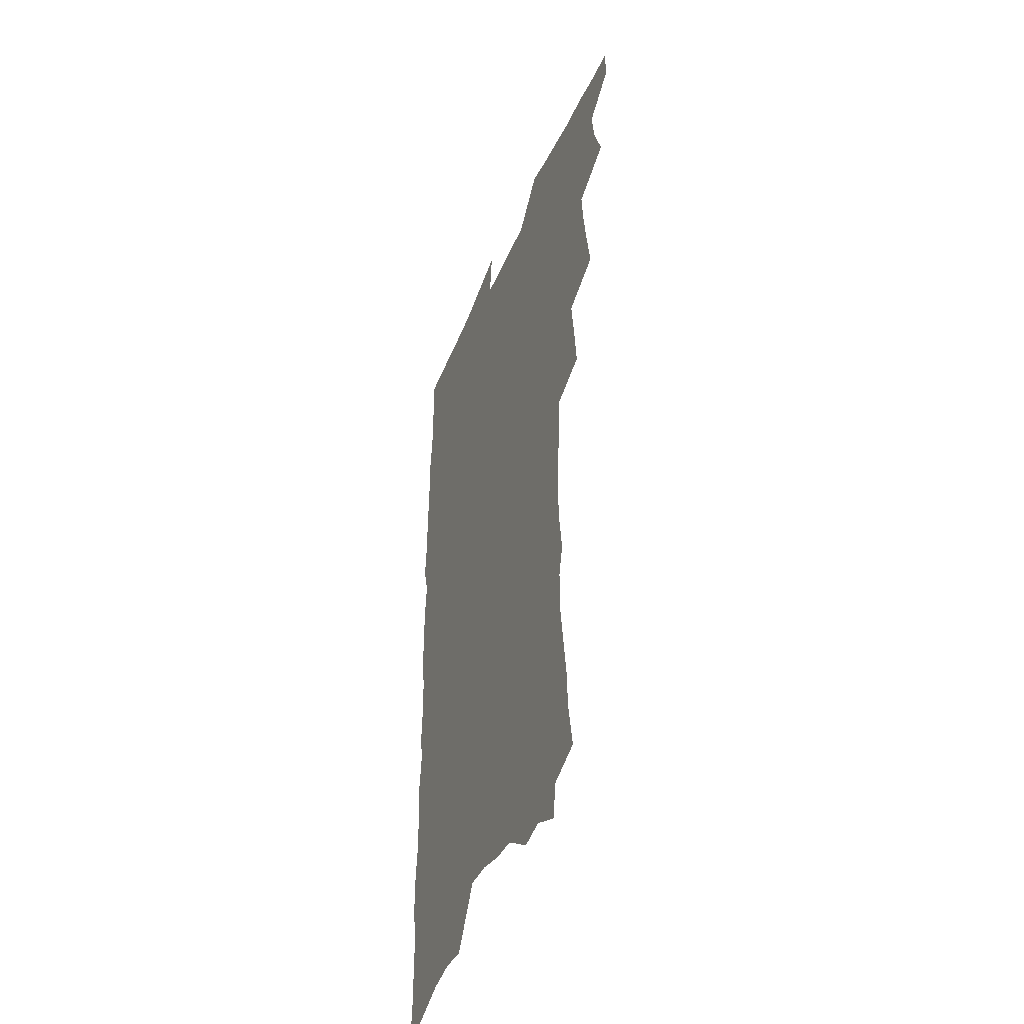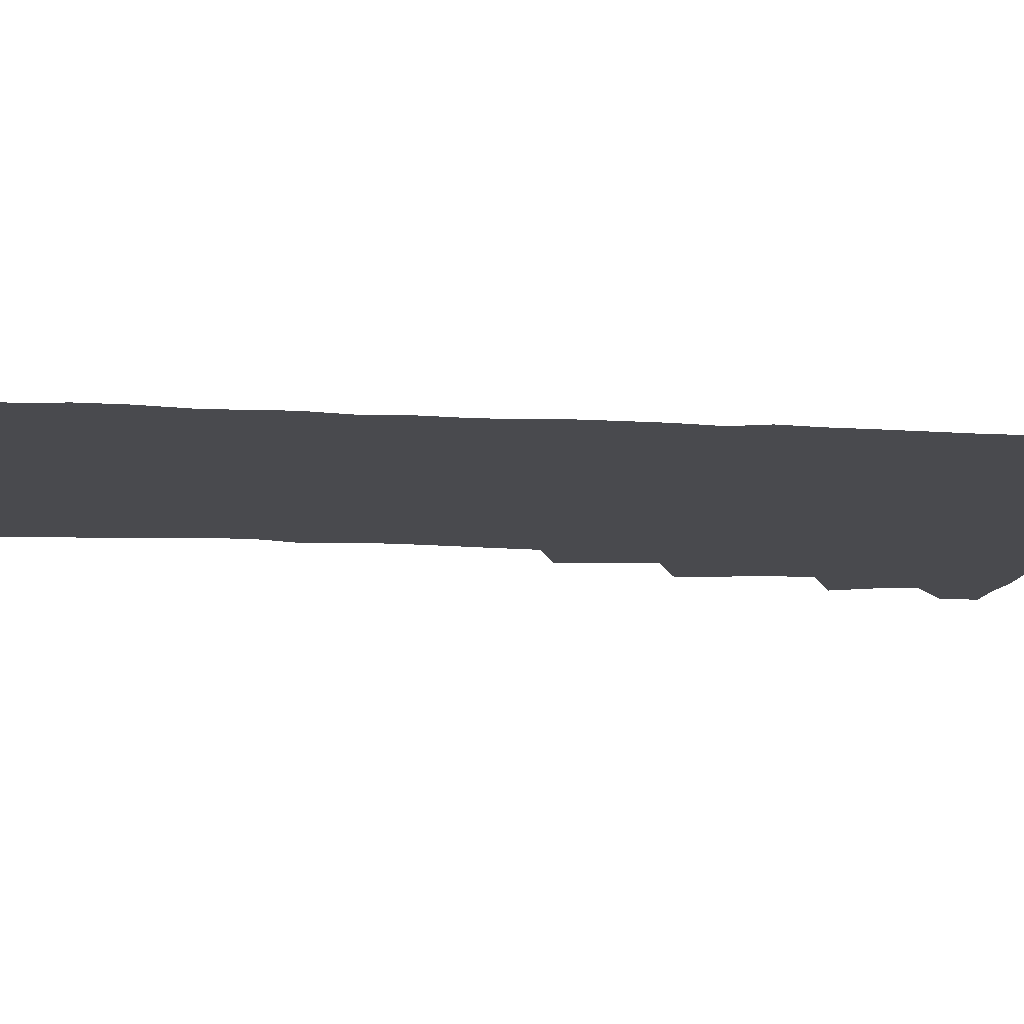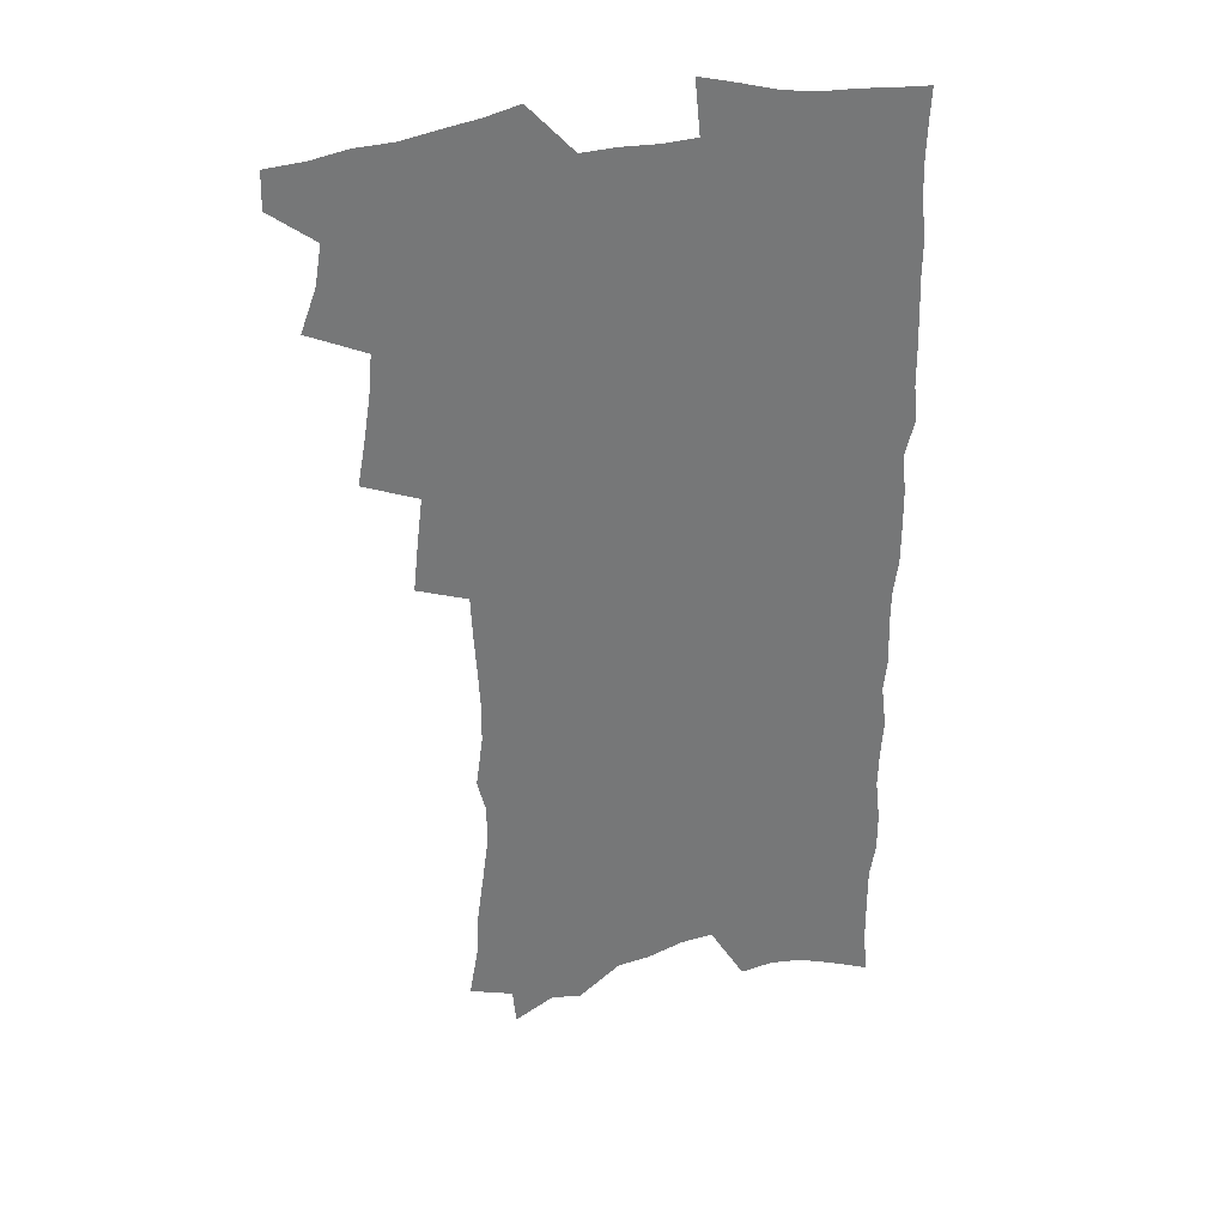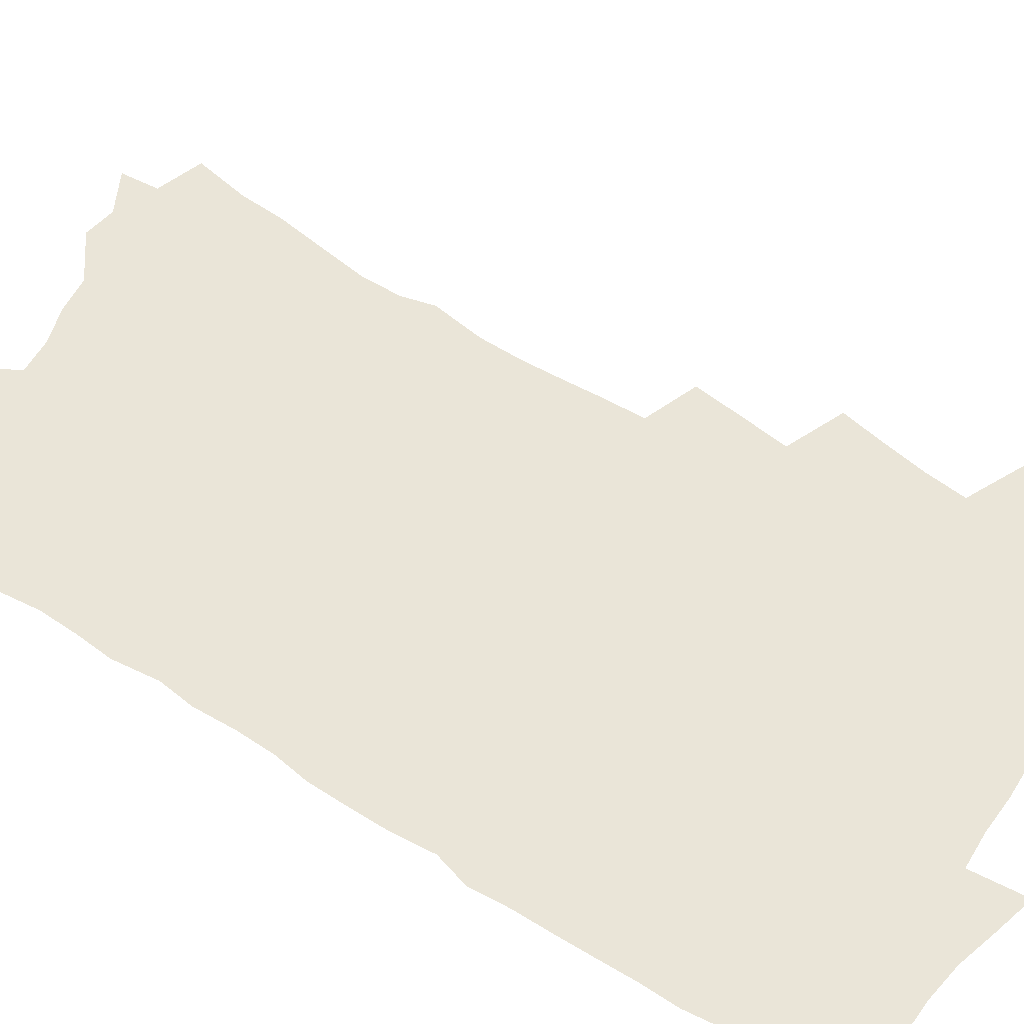
<metadata>
{"format":"obj","ext":"obj","renderer":"f3d","projection":"perspective","resolution":1024,"background":"white","views":[{"elev":-43.2,"azim":-111.8,"up":"+Y"},{"elev":-13.4,"azim":82.4,"up":"+Z"},{"elev":33.3,"azim":-18.1,"up":"+Y"},{"elev":58.9,"azim":123.1,"up":"+Z"}]}
</metadata>
<code>
v 464.5 548.7 0
v 464.9 563.4 0
v 474.1 502.2 0
v 480.4 519.2 0
v 482.9 534.8 0
v 482.9 549.4 0
v 480.8 564.3 0
v 490.6 439.7 0
v 493.7 457.6 0
v 496.4 474.8 0
v 497.8 491.1 0
v 501.2 507.4 0
v 500 521.4 0
v 499.3 535.9 0
v 498.1 550.4 0
v 495.3 566.8 0
v 508.8 392 0
v 510.8 411.1 0
v 513.1 430.2 0
v 514.1 447 0
v 514.2 462.5 0
v 511.7 476.5 0
v 515.6 493.7 0
v 516.7 508.7 0
v 515.8 522.5 0
v 514.5 537 0
v 512.8 552.1 0
v 511.1 567.2 0
v 523.6 191.9 0
v 527.2 213.2 0
v 528 230.6 0
v 530.7 250.1 0
v 533.2 269.4 0
v 532.9 285.2 0
v 529.5 298.1 0
v 532.3 318.6 0
v 532.4 335.5 0
v 531.4 351.6 0
v 530.3 367.6 0
v 529.5 384 0
v 528.8 400.5 0
v 529.2 417.5 0
v 529.1 433.3 0
v 530.6 450.1 0
v 531.7 466 0
v 531.4 480.6 0
v 530.5 494.9 0
v 530.5 509.2 0
v 530.3 523.4 0
v 529.8 537.9 0
v 527.6 553.7 0
v 525.5 569.6 0
v 542.9 170.6 0
v 541.4 185.5 0
v 541.9 202.9 0
v 547.1 226.7 0
v 548.7 245.3 0
v 549.8 263.1 0
v 548.9 278 0
v 549.2 294.7 0
v 547.7 309.5 0
v 549.6 328.9 0
v 547.9 343.1 0
v 547.6 359.3 0
v 547.2 375.1 0
v 545.7 389.8 0
v 545.4 405.7 0
v 546.9 423.2 0
v 546.6 438 0
v 545.9 452.2 0
v 546.2 467.1 0
v 546.8 482 0
v 546.9 496.2 0
v 546.9 510.2 0
v 546.5 524.1 0
v 544.6 539.1 0
v 542.3 555.4 0
v 540 571.7 0
v 558.6 178.4 0
v 560.8 198 0
v 562.9 218.6 0
v 563.3 235.7 0
v 565.1 254.9 0
v 565.2 271 0
v 564.5 286.1 0
v 563.8 301.3 0
v 563 316.6 0
v 564 334.9 0
v 563.2 349.6 0
v 562.9 365.1 0
v 561.3 379 0
v 560.6 393.9 0
v 560.2 408.8 0
v 561.4 425.4 0
v 561.3 440.1 0
v 560.8 454.1 0
v 561.5 469.1 0
v 561.8 483.2 0
v 561.9 497.1 0
v 562.2 510.8 0
v 562 524.1 0
v 560.2 538.9 0
v 557.4 556.1 0
v 554.2 575.1 0
v 571.1 176.1 0
v 576.9 207.6 0
v 578.1 226.5 0
v 578 242.3 0
v 578.4 259.2 0
v 578 274.4 0
v 577.7 290.1 0
v 577 304.9 0
v 577.1 322 0
v 577 337.8 0
v 576.9 353.6 0
v 576.6 368.5 0
v 576.1 383.2 0
v 576 398.4 0
v 575.8 413.2 0
v 575.1 426.9 0
v 575.1 441.3 0
v 575 455.4 0
v 576 470.5 0
v 575.5 483.8 0
v 576.1 497.9 0
v 576.3 511.3 0
v 575.7 524.7 0
v 574.6 539.2 0
v 573.1 555 0
v 588.1 188.2 0
v 591 213.8 0
v 592.2 232.9 0
v 591.4 246.5 0
v 591.3 262.4 0
v 591.1 278.2 0
v 590.4 292.5 0
v 590.1 308.3 0
v 590 324.1 0
v 589.7 339.4 0
v 589.9 356.2 0
v 589.6 369.7 0
v 589.7 385.8 0
v 589.5 400.3 0
v 589.3 414.6 0
v 589.7 429.5 0
v 588.8 442.5 0
v 589.5 457.5 0
v 589.6 471.2 0
v 589.5 484.6 0
v 589.6 498.2 0
v 589.7 511.5 0
v 589.4 525.3 0
v 588.7 540 0
v 587.7 555.4 0
v 601.8 189.4 0
v 603.9 215.5 0
v 604.2 232.6 0
v 603.8 247 0
v 603.8 263.9 0
v 603.7 280.3 0
v 603.4 295.7 0
v 603.2 311.5 0
v 603.1 327.3 0
v 602.6 341.6 0
v 602.5 355 0
v 602.5 371.2 0
v 602.7 386.6 0
v 602.6 401.5 0
v 602.6 415.2 0
v 602.7 430.6 0
v 602.4 443.7 0
v 603 458.5 0
v 603 471.6 0
v 602.9 484.9 0
v 602.9 498 0
v 603.4 511.6 0
v 603.4 525.3 0
v 603.3 539.3 0
v 602.6 554.6 0
v 616 193.4 0
v 616.5 214.7 0
v 616.6 234 0
v 616.5 249.4 0
v 616.3 264.8 0
v 616.1 281.8 0
v 615.8 296 0
v 615.7 311.8 0
v 615.5 327.1 0
v 615.3 342.5 0
v 615.2 356.7 0
v 615.2 372.4 0
v 615.7 385.5 0
v 615.6 400.9 0
v 615.7 415 0
v 615.6 430.4 0
v 615.8 444.5 0
v 616 458.5 0
v 616.3 471.8 0
v 616.7 485.2 0
v 617.2 498.5 0
v 617 511.8 0
v 617.3 525.2 0
v 617.5 538.8 0
v 617 555.1 0
v 614.8 577.3 0
v 629.6 194.2 0
v 629.3 215.6 0
v 629.1 233 0
v 628.8 250.2 0
v 628.7 265 0
v 628.5 282 0
v 628.3 296.8 0
v 628.1 312.6 0
v 628.1 327.3 0
v 628 343.2 0
v 627.8 358 0
v 628.3 370.4 0
v 628.4 387.4 0
v 628.4 401.8 0
v 628.8 415 0
v 628.7 430 0
v 628.9 444.1 0
v 628.9 458.3 0
v 629.4 471.2 0
v 630.4 484.1 0
v 630.3 498.6 0
v 630.7 511.6 0
v 631.1 524.7 0
v 631.3 538.8 0
v 631.7 553 0
v 630.3 573.2 0
v 644.3 169.2 0
v 642.9 194 0
v 642.4 213.2 0
v 641.9 231.4 0
v 641.7 247.6 0
v 641 265.9 0
v 640.8 281.7 0
v 640.7 296.4 0
v 641.3 309.8 0
v 640.3 328.9 0
v 640.7 342 0
v 640.4 357.7 0
v 640.9 371.5 0
v 641.2 385.8 0
v 641.2 400.3 0
v 642.3 413.2 0
v 641.7 429.7 0
v 642.3 442.9 0
v 642.4 456.9 0
v 642.9 470.3 0
v 643.5 483.8 0
v 643.8 497.8 0
v 644.5 511.1 0
v 644.8 524.6 0
v 645.3 538.5 0
v 645.8 552.6 0
v 646.3 568.6 0
v 657.7 170.7 0
v 656.8 190.4 0
v 655.7 210.4 0
v 654.8 229.2 0
v 654.7 245.4 0
v 653.9 263.2 0
v 654 278.5 0
v 653.1 295.4 0
v 654 308.8 0
v 653.3 325.7 0
v 653.3 340.9 0
v 653.5 355.5 0
v 654.3 369 0
v 654.2 384.2 0
v 655.9 397.2 0
v 655.1 413.6 0
v 655.1 427.9 0
v 655.7 441.5 0
v 656.2 455.3 0
v 656.3 469.3 0
v 657.1 482.5 0
v 656.5 498.1 0
v 657.8 510.6 0
v 658.7 524 0
v 659.3 537.7 0
v 660.1 552.1 0
v 661.1 566.4 0
v 671.4 168.6 0
v 670.7 187 0
v 670.2 205 0
v 669.3 223.4 0
v 668.4 241.5 0
v 669.1 256.6 0
v 667.9 274.3 0
v 667.6 290.2 0
v 667.6 305.5 0
v 666.9 321.9 0
v 669 334.7 0
v 667.4 352.1 0
v 667.2 367.3 0
v 668.1 381.1 0
v 669.5 394.9 0
v 669.2 410.5 0
v 670.3 424.3 0
v 669.9 439.3 0
v 669.8 453.8 0
v 670.4 467.7 0
v 670.8 481.7 0
v 670.5 496.1 0
v 672.6 509.3 0
v 672.3 523.7 0
v 672.8 536.8 0
v 674.3 551.1 0
v 675.4 565.7 0
v 686.6 162.7 0
v 686.5 179.9 0
v 684.5 200.4 0
v 683.8 218.2 0
v 684.3 234.1 0
v 683.4 251.5 0
v 683.3 267.6 0
v 683.6 283 0
v 682.5 300.1 0
v 681.2 317 0
v 682.4 331.2 0
v 683 346.1 0
v 682.4 361.9 0
v 685.1 375.1 0
v 683.7 391.8 0
v 685 405.9 0
v 685 421.2 0
v 684.2 436.8 0
v 684 451.4 0
v 685.6 465.1 0
v 686.2 479.3 0
v 687.5 493.3 0
v 686.5 508.6 0
v 687.3 522.4 0
v 687.9 536.3 0
v 688.3 550.1 0
v 689.5 564.4 0
v 702.7 155.7 0
v 701.1 175.3 0
v 701 192.2 0
v 701 208.9 0
v 703.5 222.8 0
v 703.6 239.2 0
v 701.6 257.6 0
v 702.1 273 0
v 703.3 287.9 0
v 701.1 306 0
v 702.8 320.4 0
v 702 336.8 0
v 702.3 352.3 0
v 704.4 366.4 0
v 704.5 382.2 0
v 704.4 398 0
v 702.8 415 0
v 706.6 428.5 0
v 705.4 444.6 0
v 705.3 459.7 0
v 704.9 474.9 0
v 704.5 490.1 0
v 704.7 504.9 0
v 702.8 520.9 0
v 702.4 535.5 0
v 702.9 549.5 0
v 703.7 563.4 0
v 706 586 0
f 5 6 1
f 1 6 2
f 6 7 2
f 11 12 3
f 3 12 4
f 12 13 4
f 4 13 5
f 13 14 5
f 5 14 6
f 14 15 6
f 6 15 7
f 15 16 7
f 19 20 8
f 8 20 9
f 20 21 9
f 9 21 10
f 21 22 10
f 10 22 11
f 22 23 11
f 11 23 12
f 23 24 12
f 12 24 13
f 24 25 13
f 13 25 14
f 25 26 14
f 14 26 15
f 26 27 15
f 15 27 16
f 27 28 16
f 40 41 17
f 17 41 18
f 41 42 18
f 18 42 19
f 42 43 19
f 19 43 20
f 43 44 20
f 20 44 21
f 44 45 21
f 21 45 22
f 45 46 22
f 22 46 23
f 46 47 23
f 23 47 24
f 47 48 24
f 24 48 25
f 48 49 25
f 25 49 26
f 49 50 26
f 26 50 27
f 50 51 27
f 27 51 28
f 51 52 28
f 54 55 29
f 29 55 30
f 55 56 30
f 30 56 31
f 56 57 31
f 31 57 32
f 57 58 32
f 32 58 33
f 58 59 33
f 33 59 34
f 59 60 34
f 34 60 35
f 60 61 35
f 35 61 36
f 61 62 36
f 36 62 37
f 62 63 37
f 37 63 38
f 63 64 38
f 38 64 39
f 64 65 39
f 39 65 40
f 65 66 40
f 40 66 41
f 66 67 41
f 41 67 42
f 67 68 42
f 42 68 43
f 68 69 43
f 43 69 44
f 69 70 44
f 44 70 45
f 70 71 45
f 45 71 46
f 71 72 46
f 46 72 47
f 72 73 47
f 47 73 48
f 73 74 48
f 48 74 49
f 74 75 49
f 49 75 50
f 75 76 50
f 50 76 51
f 76 77 51
f 51 77 52
f 77 78 52
f 53 79 54
f 79 80 54
f 54 80 55
f 80 81 55
f 55 81 56
f 81 82 56
f 56 82 57
f 82 83 57
f 57 83 58
f 83 84 58
f 58 84 59
f 84 85 59
f 59 85 60
f 85 86 60
f 60 86 61
f 86 87 61
f 61 87 62
f 87 88 62
f 62 88 63
f 88 89 63
f 63 89 64
f 89 90 64
f 64 90 65
f 90 91 65
f 65 91 66
f 91 92 66
f 66 92 67
f 92 93 67
f 67 93 68
f 93 94 68
f 68 94 69
f 94 95 69
f 69 95 70
f 95 96 70
f 70 96 71
f 96 97 71
f 71 97 72
f 97 98 72
f 72 98 73
f 98 99 73
f 73 99 74
f 99 100 74
f 74 100 75
f 100 101 75
f 75 101 76
f 101 102 76
f 76 102 77
f 102 103 77
f 77 103 78
f 103 104 78
f 79 105 80
f 105 106 80
f 80 106 81
f 106 107 81
f 81 107 82
f 107 108 82
f 82 108 83
f 108 109 83
f 83 109 84
f 109 110 84
f 84 110 85
f 110 111 85
f 85 111 86
f 111 112 86
f 86 112 87
f 112 113 87
f 87 113 88
f 113 114 88
f 88 114 89
f 114 115 89
f 89 115 90
f 115 116 90
f 90 116 91
f 116 117 91
f 91 117 92
f 117 118 92
f 92 118 93
f 118 119 93
f 93 119 94
f 119 120 94
f 94 120 95
f 120 121 95
f 95 121 96
f 121 122 96
f 96 122 97
f 122 123 97
f 97 123 98
f 123 124 98
f 98 124 99
f 124 125 99
f 99 125 100
f 125 126 100
f 100 126 101
f 126 127 101
f 101 127 102
f 127 128 102
f 102 128 103
f 128 129 103
f 103 129 104
f 105 130 106
f 130 131 106
f 106 131 107
f 131 132 107
f 107 132 108
f 132 133 108
f 108 133 109
f 133 134 109
f 109 134 110
f 134 135 110
f 110 135 111
f 135 136 111
f 111 136 112
f 136 137 112
f 112 137 113
f 137 138 113
f 113 138 114
f 138 139 114
f 114 139 115
f 139 140 115
f 115 140 116
f 140 141 116
f 116 141 117
f 141 142 117
f 117 142 118
f 142 143 118
f 118 143 119
f 143 144 119
f 119 144 120
f 144 145 120
f 120 145 121
f 145 146 121
f 121 146 122
f 146 147 122
f 122 147 123
f 147 148 123
f 123 148 124
f 148 149 124
f 124 149 125
f 149 150 125
f 125 150 126
f 150 151 126
f 126 151 127
f 151 152 127
f 127 152 128
f 152 153 128
f 128 153 129
f 153 154 129
f 130 155 131
f 155 156 131
f 131 156 132
f 156 157 132
f 132 157 133
f 157 158 133
f 133 158 134
f 158 159 134
f 134 159 135
f 159 160 135
f 135 160 136
f 160 161 136
f 136 161 137
f 161 162 137
f 137 162 138
f 162 163 138
f 138 163 139
f 163 164 139
f 139 164 140
f 164 165 140
f 140 165 141
f 165 166 141
f 141 166 142
f 166 167 142
f 142 167 143
f 167 168 143
f 143 168 144
f 168 169 144
f 144 169 145
f 169 170 145
f 145 170 146
f 170 171 146
f 146 171 147
f 171 172 147
f 147 172 148
f 172 173 148
f 148 173 149
f 173 174 149
f 149 174 150
f 174 175 150
f 150 175 151
f 175 176 151
f 151 176 152
f 176 177 152
f 152 177 153
f 177 178 153
f 153 178 154
f 178 179 154
f 155 180 156
f 180 181 156
f 156 181 157
f 181 182 157
f 157 182 158
f 182 183 158
f 158 183 159
f 183 184 159
f 159 184 160
f 184 185 160
f 160 185 161
f 185 186 161
f 161 186 162
f 186 187 162
f 162 187 163
f 187 188 163
f 163 188 164
f 188 189 164
f 164 189 165
f 189 190 165
f 165 190 166
f 190 191 166
f 166 191 167
f 191 192 167
f 167 192 168
f 192 193 168
f 168 193 169
f 193 194 169
f 169 194 170
f 194 195 170
f 170 195 171
f 195 196 171
f 171 196 172
f 196 197 172
f 172 197 173
f 197 198 173
f 173 198 174
f 198 199 174
f 174 199 175
f 199 200 175
f 175 200 176
f 200 201 176
f 176 201 177
f 201 202 177
f 177 202 178
f 202 203 178
f 178 203 179
f 203 204 179
f 180 206 181
f 206 207 181
f 181 207 182
f 207 208 182
f 182 208 183
f 208 209 183
f 183 209 184
f 209 210 184
f 184 210 185
f 210 211 185
f 185 211 186
f 211 212 186
f 186 212 187
f 212 213 187
f 187 213 188
f 213 214 188
f 188 214 189
f 214 215 189
f 189 215 190
f 215 216 190
f 190 216 191
f 216 217 191
f 191 217 192
f 217 218 192
f 192 218 193
f 218 219 193
f 193 219 194
f 219 220 194
f 194 220 195
f 220 221 195
f 195 221 196
f 221 222 196
f 196 222 197
f 222 223 197
f 197 223 198
f 223 224 198
f 198 224 199
f 224 225 199
f 199 225 200
f 225 226 200
f 200 226 201
f 226 227 201
f 201 227 202
f 227 228 202
f 202 228 203
f 228 229 203
f 203 229 204
f 229 230 204
f 204 230 205
f 230 231 205
f 232 233 206
f 206 233 207
f 233 234 207
f 207 234 208
f 234 235 208
f 208 235 209
f 235 236 209
f 209 236 210
f 236 237 210
f 210 237 211
f 237 238 211
f 211 238 212
f 238 239 212
f 212 239 213
f 239 240 213
f 213 240 214
f 240 241 214
f 214 241 215
f 241 242 215
f 215 242 216
f 242 243 216
f 216 243 217
f 243 244 217
f 217 244 218
f 244 245 218
f 218 245 219
f 245 246 219
f 219 246 220
f 246 247 220
f 220 247 221
f 247 248 221
f 221 248 222
f 248 249 222
f 222 249 223
f 249 250 223
f 223 250 224
f 250 251 224
f 224 251 225
f 251 252 225
f 225 252 226
f 252 253 226
f 226 253 227
f 253 254 227
f 227 254 228
f 254 255 228
f 228 255 229
f 255 256 229
f 229 256 230
f 256 257 230
f 230 257 231
f 257 258 231
f 232 259 233
f 259 260 233
f 233 260 234
f 260 261 234
f 234 261 235
f 261 262 235
f 235 262 236
f 262 263 236
f 236 263 237
f 263 264 237
f 237 264 238
f 264 265 238
f 238 265 239
f 265 266 239
f 239 266 240
f 266 267 240
f 240 267 241
f 267 268 241
f 241 268 242
f 268 269 242
f 242 269 243
f 269 270 243
f 243 270 244
f 270 271 244
f 244 271 245
f 271 272 245
f 245 272 246
f 272 273 246
f 246 273 247
f 273 274 247
f 247 274 248
f 274 275 248
f 248 275 249
f 275 276 249
f 249 276 250
f 276 277 250
f 250 277 251
f 277 278 251
f 251 278 252
f 278 279 252
f 252 279 253
f 279 280 253
f 253 280 254
f 280 281 254
f 254 281 255
f 281 282 255
f 255 282 256
f 282 283 256
f 256 283 257
f 283 284 257
f 257 284 258
f 284 285 258
f 259 286 260
f 286 287 260
f 260 287 261
f 287 288 261
f 261 288 262
f 288 289 262
f 262 289 263
f 289 290 263
f 263 290 264
f 290 291 264
f 264 291 265
f 291 292 265
f 265 292 266
f 292 293 266
f 266 293 267
f 293 294 267
f 267 294 268
f 294 295 268
f 268 295 269
f 295 296 269
f 269 296 270
f 296 297 270
f 270 297 271
f 297 298 271
f 271 298 272
f 298 299 272
f 272 299 273
f 299 300 273
f 273 300 274
f 300 301 274
f 274 301 275
f 301 302 275
f 275 302 276
f 302 303 276
f 276 303 277
f 303 304 277
f 277 304 278
f 304 305 278
f 278 305 279
f 305 306 279
f 279 306 280
f 306 307 280
f 280 307 281
f 307 308 281
f 281 308 282
f 308 309 282
f 282 309 283
f 309 310 283
f 283 310 284
f 310 311 284
f 284 311 285
f 311 312 285
f 286 313 287
f 313 314 287
f 287 314 288
f 314 315 288
f 288 315 289
f 315 316 289
f 289 316 290
f 316 317 290
f 290 317 291
f 317 318 291
f 291 318 292
f 318 319 292
f 292 319 293
f 319 320 293
f 293 320 294
f 320 321 294
f 294 321 295
f 321 322 295
f 295 322 296
f 322 323 296
f 296 323 297
f 323 324 297
f 297 324 298
f 324 325 298
f 298 325 299
f 325 326 299
f 299 326 300
f 326 327 300
f 300 327 301
f 327 328 301
f 301 328 302
f 328 329 302
f 302 329 303
f 329 330 303
f 303 330 304
f 330 331 304
f 304 331 305
f 331 332 305
f 305 332 306
f 332 333 306
f 306 333 307
f 333 334 307
f 307 334 308
f 334 335 308
f 308 335 309
f 335 336 309
f 309 336 310
f 336 337 310
f 310 337 311
f 337 338 311
f 311 338 312
f 338 339 312
f 313 340 314
f 340 341 314
f 314 341 315
f 341 342 315
f 315 342 316
f 342 343 316
f 316 343 317
f 343 344 317
f 317 344 318
f 344 345 318
f 318 345 319
f 345 346 319
f 319 346 320
f 346 347 320
f 320 347 321
f 347 348 321
f 321 348 322
f 348 349 322
f 322 349 323
f 349 350 323
f 323 350 324
f 350 351 324
f 324 351 325
f 351 352 325
f 325 352 326
f 352 353 326
f 326 353 327
f 353 354 327
f 327 354 328
f 354 355 328
f 328 355 329
f 355 356 329
f 329 356 330
f 356 357 330
f 330 357 331
f 357 358 331
f 331 358 332
f 358 359 332
f 332 359 333
f 359 360 333
f 333 360 334
f 360 361 334
f 334 361 335
f 361 362 335
f 335 362 336
f 362 363 336
f 336 363 337
f 363 364 337
f 337 364 338
f 364 365 338
f 338 365 339
f 365 366 339

</code>
